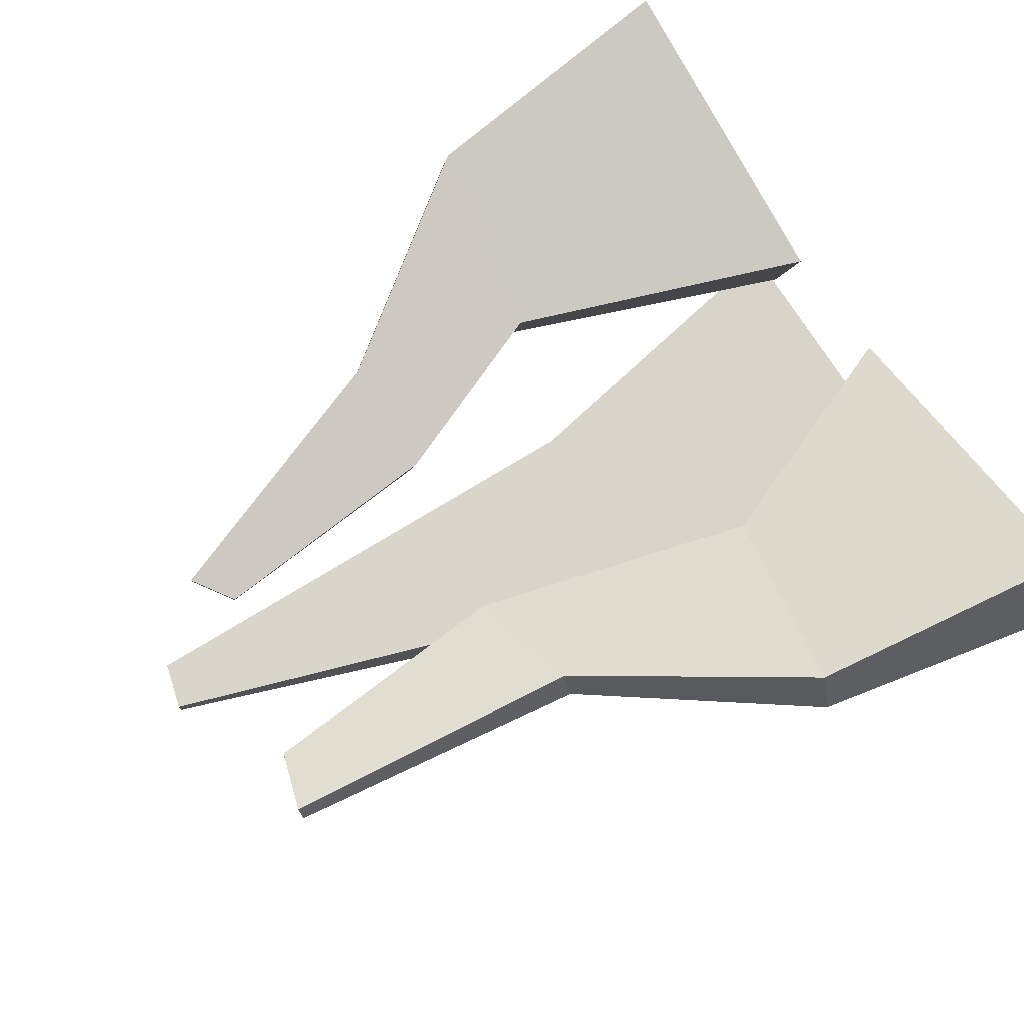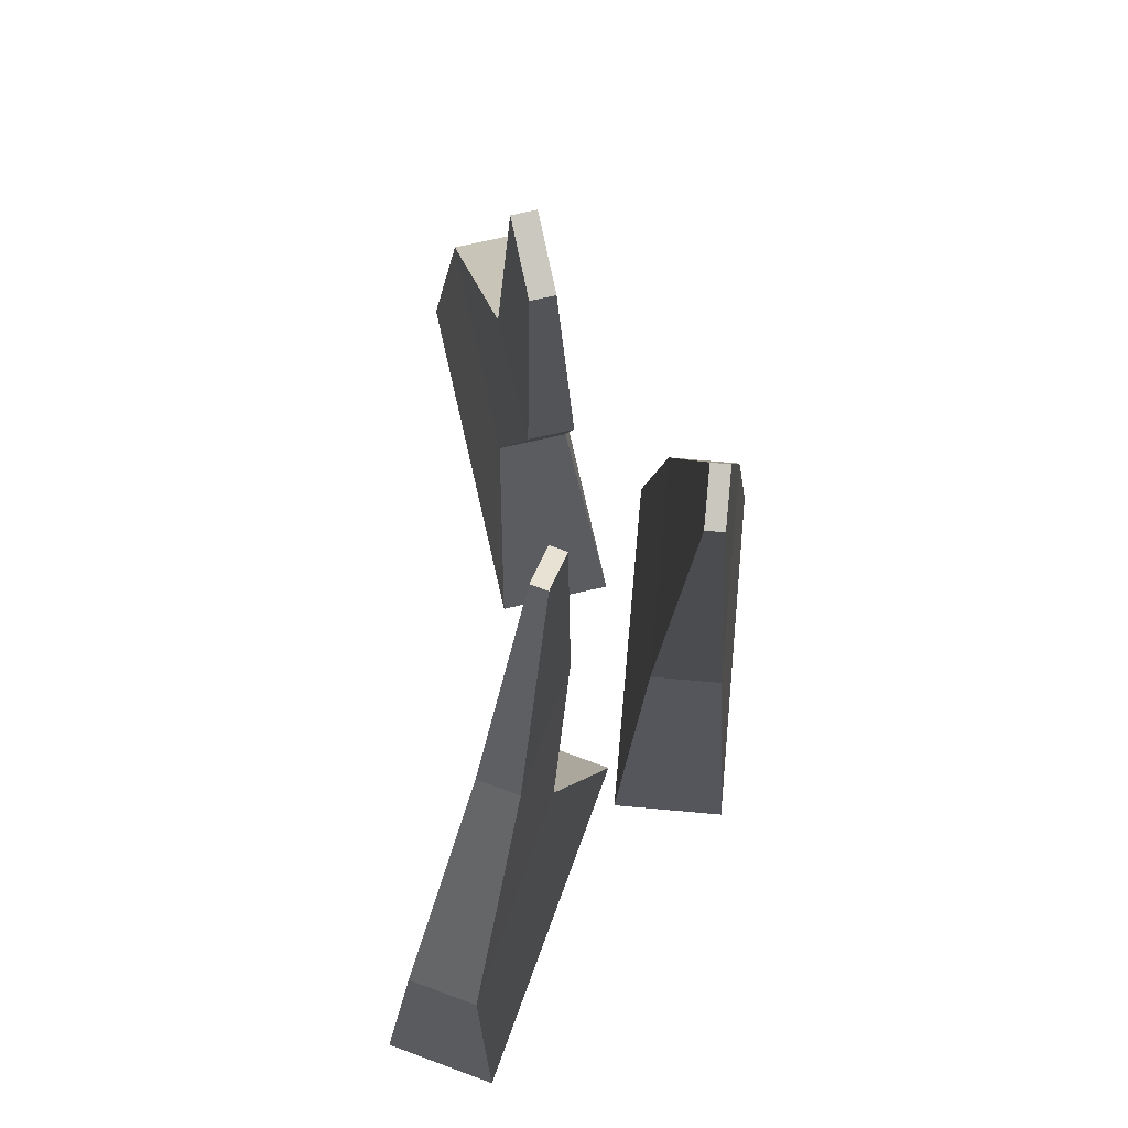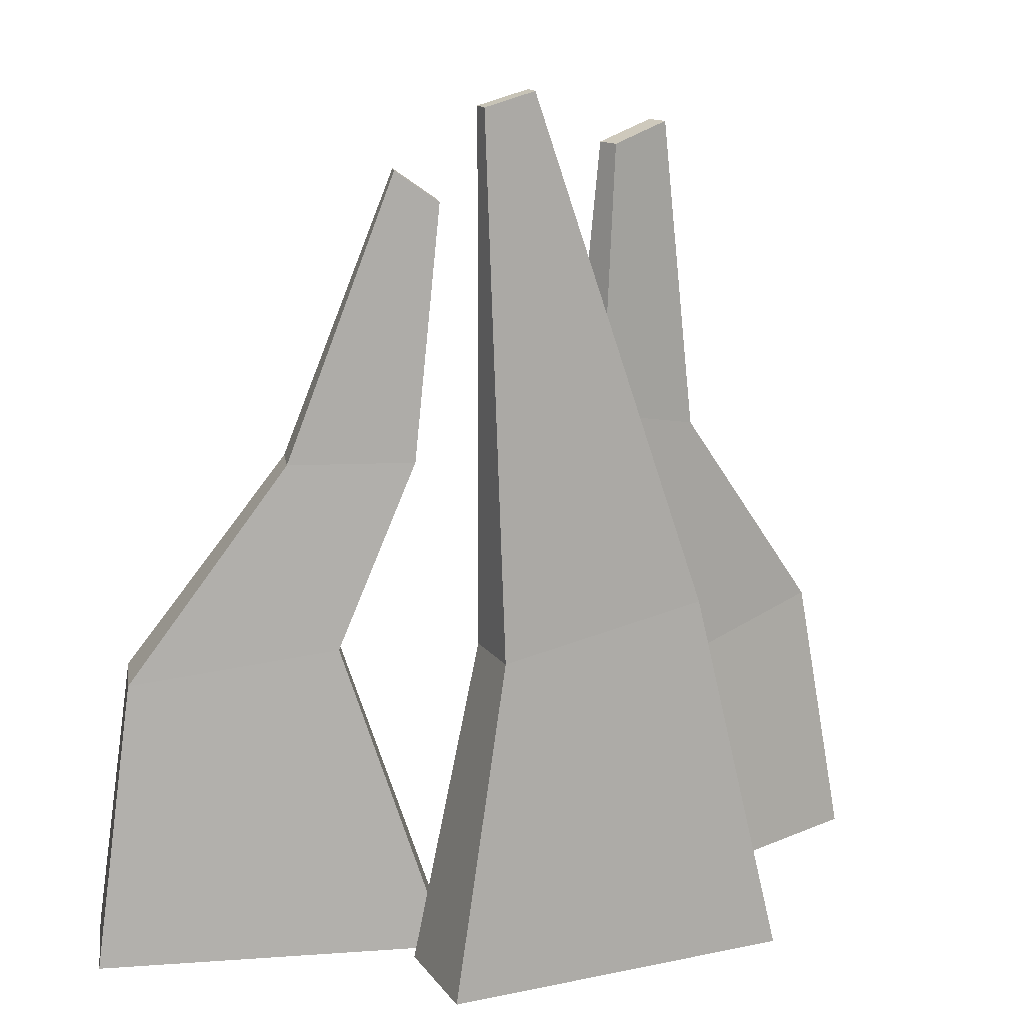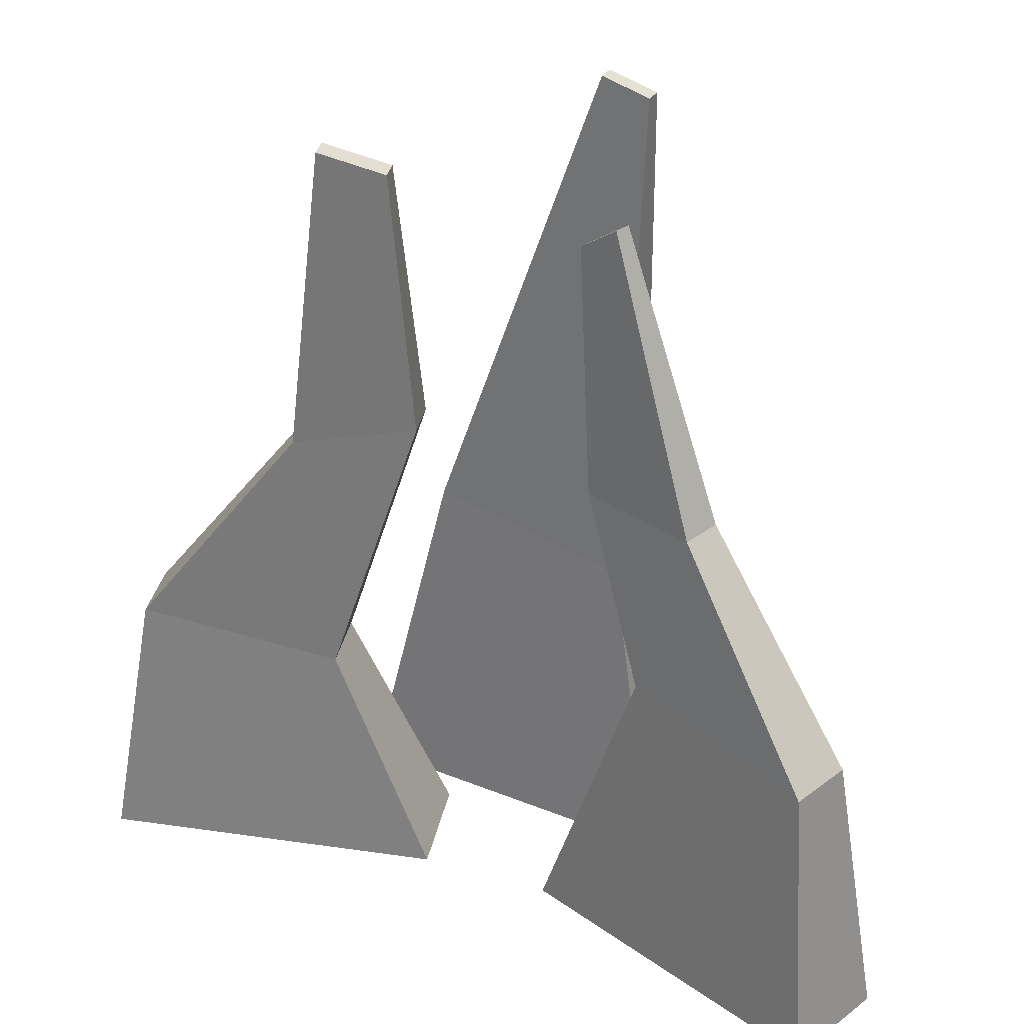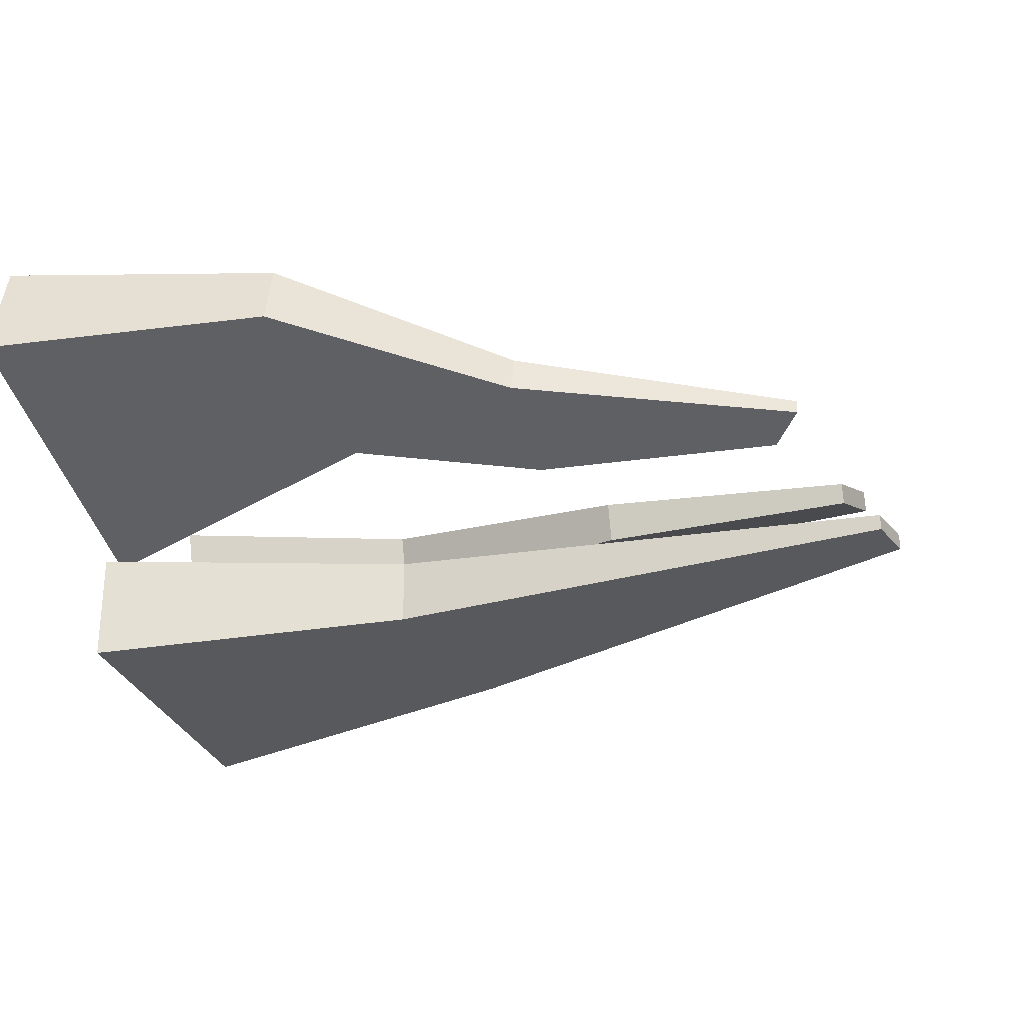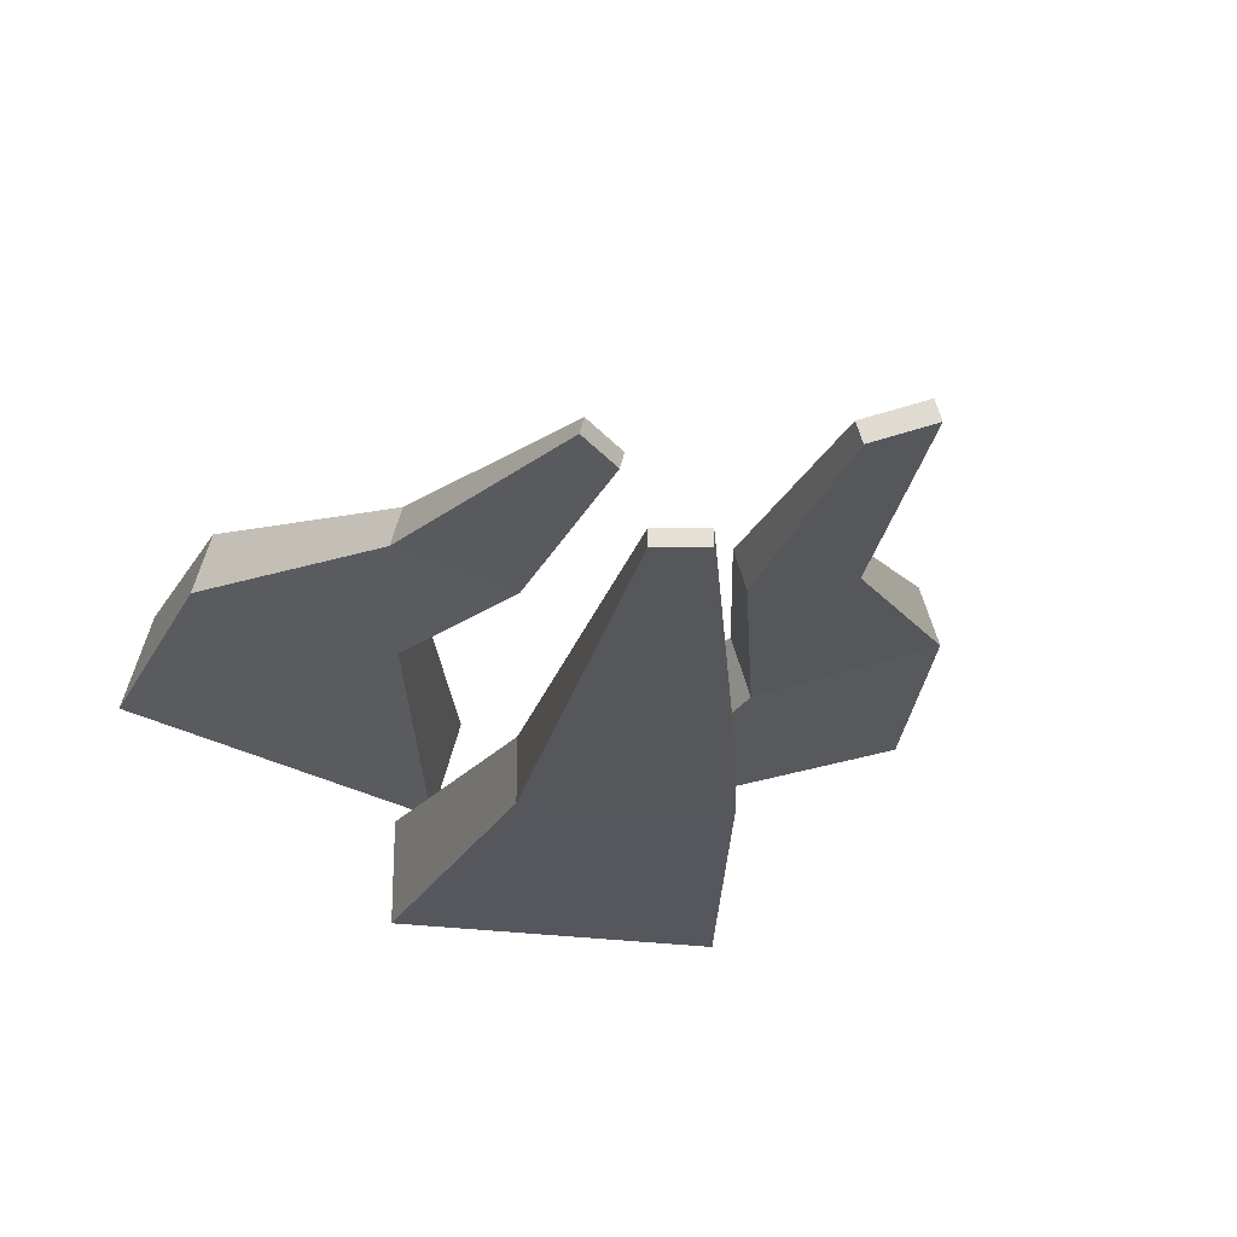
<metadata>
{"format":"obj","ext":"obj","renderer":"f3d","projection":"perspective","resolution":1024,"background":"white","views":[{"elev":72.5,"azim":-121.9,"up":"+Z"},{"elev":74.2,"azim":95.1,"up":"+Y"},{"elev":16.0,"azim":156.5,"up":"+Y"},{"elev":33.2,"azim":29.1,"up":"+Y"},{"elev":-28.5,"azim":106.9,"up":"+Z"},{"elev":-23.9,"azim":165.8,"up":"+Z"}]}
</metadata>
<code>
o Cube
v -0.4961 -0.2 -0.162
v 0.2152 2.297 -0.02372
v -0.4961 -0.2 0.162
v 0.2152 2.297 0.02372
v 0.5096 -0.2 -0.162
v 0.3589 2.261 -0.02372
v 0.5096 -0.2 0.162
v 0.3589 2.261 0.02372
v -0.2596 0.8612 -0.09668
v -0.2596 0.8612 0.09668
v 0.332 0.7571 0.09668
v 0.332 0.7571 -0.09668
v 0.3966 -0.2 0.1894
v 0.3484 1.966 0.3196
v 0.3123 -0.2 0.5022
v 0.336 1.966 0.3654
v 1.368 -0.2 0.4511
v 0.4684 2.055 0.3519
v 1.283 -0.2 0.7639
v 0.4561 2.055 0.3977
v 0.6631 0.7089 0.3288
v 0.6128 0.7089 0.5155
v 1.187 0.6315 0.6703
v 1.237 0.6315 0.4836
v 0.4339 1.24 0.3048
v 0.4026 1.24 0.4211
v 0.7498 1.246 0.5147
v 0.7811 1.246 0.3984
v -1.129 -0.2 0.5529
v -0.4101 2.135 0.4572
v -1.03 -0.2 0.8613
v -0.3903 2.135 0.5187
v -0.1722 -0.2 0.2442
v -0.2239 2.086 0.3972
v -0.0728 -0.2 0.5526
v -0.2041 2.086 0.4586
v -0.9878 0.5959 0.5758
v -0.9284 0.5959 0.7599
v -0.3653 0.4917 0.5783
v -0.4247 0.4917 0.3943
v -0.5149 1.227 0.4614
v -0.4777 1.227 0.5765
v -0.1283 1.311 0.4638
v -0.1654 1.311 0.3487
f 9 10 4 2
f 10 11 8 4
f 11 12 6 8
f 12 9 2 6
f 3 1 5 7
f 8 6 2 4
f 5 1 9 12
f 7 5 12 11
f 3 7 11 10
f 1 3 10 9
f 25 26 16 14
f 26 27 20 16
f 27 28 18 20
f 28 25 14 18
f 15 13 17 19
f 20 18 14 16
f 17 13 21 24
f 19 17 24 23
f 15 19 23 22
f 13 15 22 21
f 24 21 25 28
f 23 24 28 27
f 22 23 27 26
f 21 22 26 25
f 41 42 32 30
f 42 43 36 32
f 43 44 34 36
f 44 41 30 34
f 31 29 33 35
f 36 34 30 32
f 33 29 37 40
f 35 33 40 39
f 31 35 39 38
f 29 31 38 37
f 40 37 41 44
f 39 40 44 43
f 38 39 43 42
f 37 38 42 41

</code>
